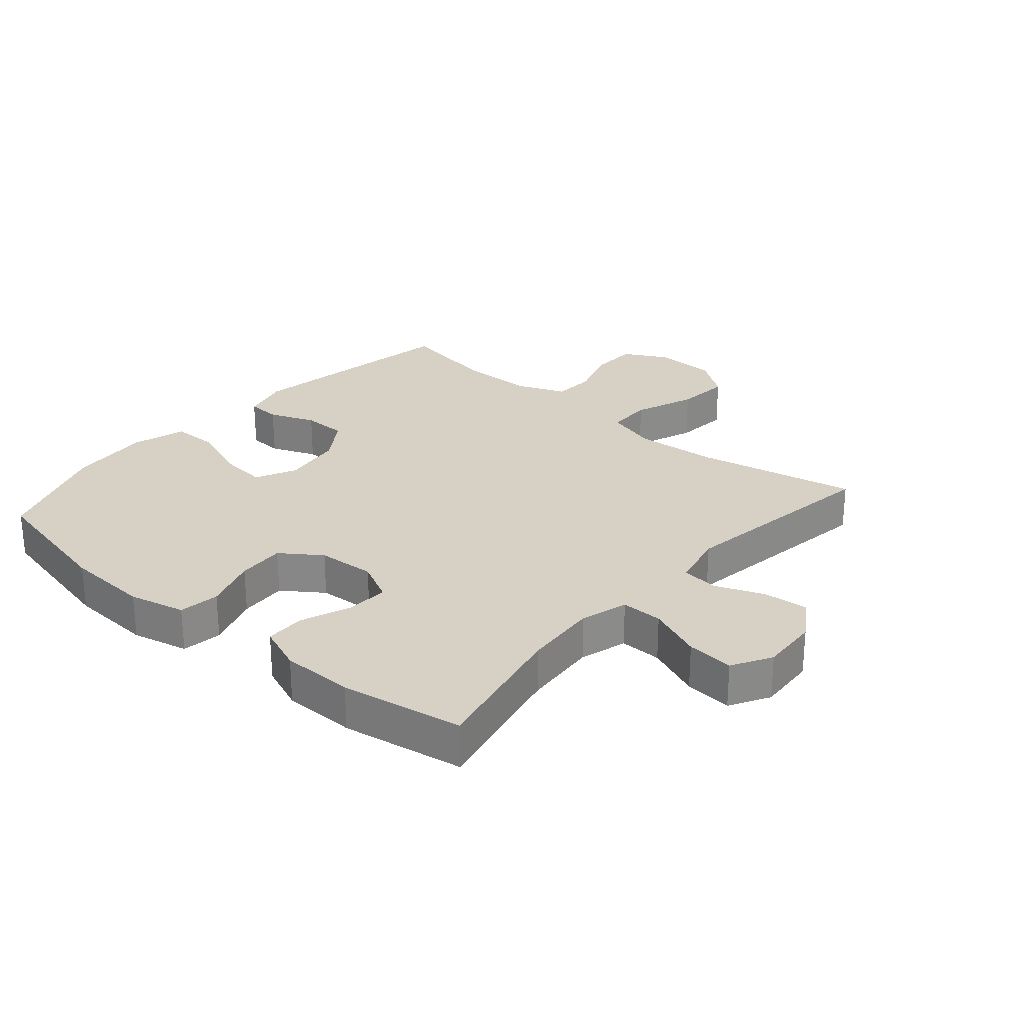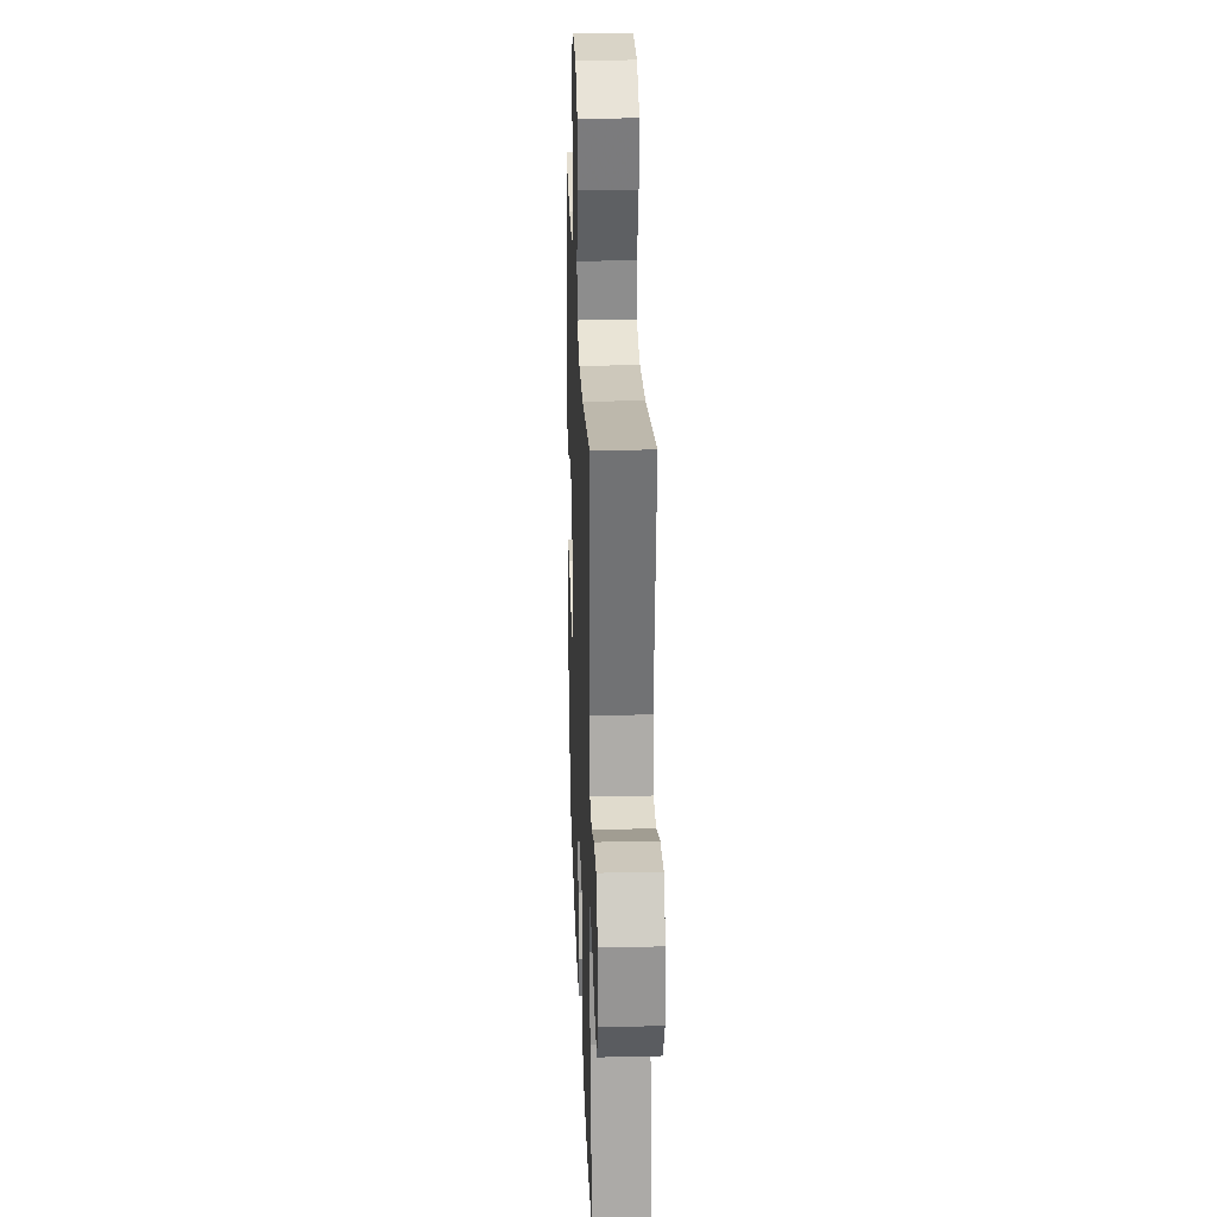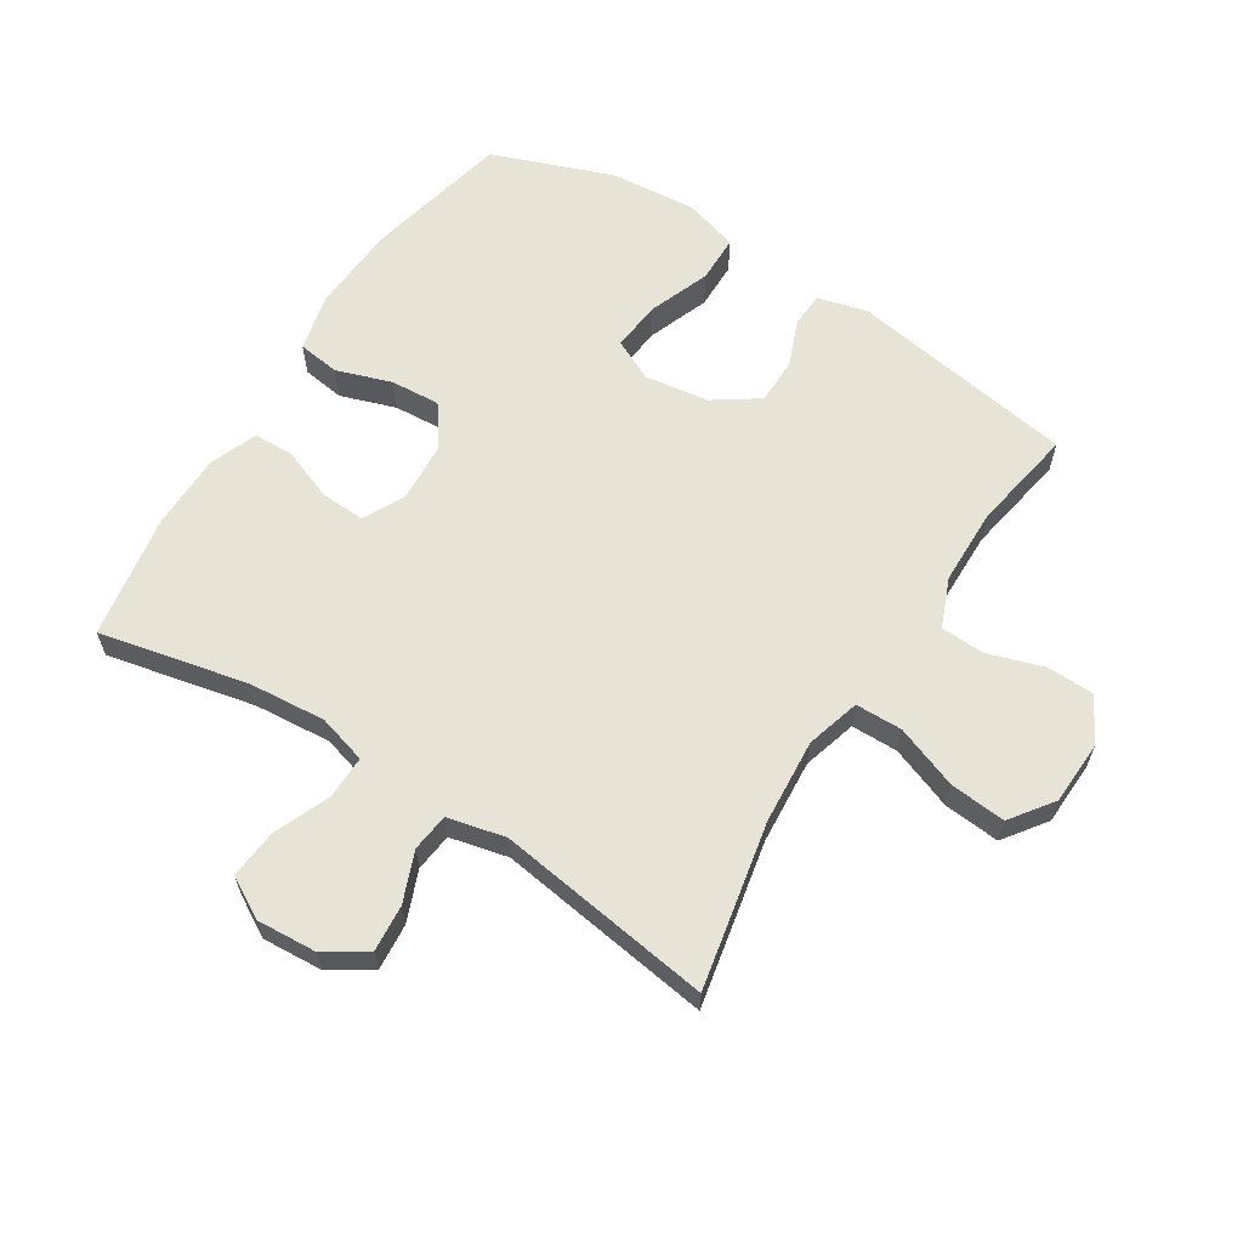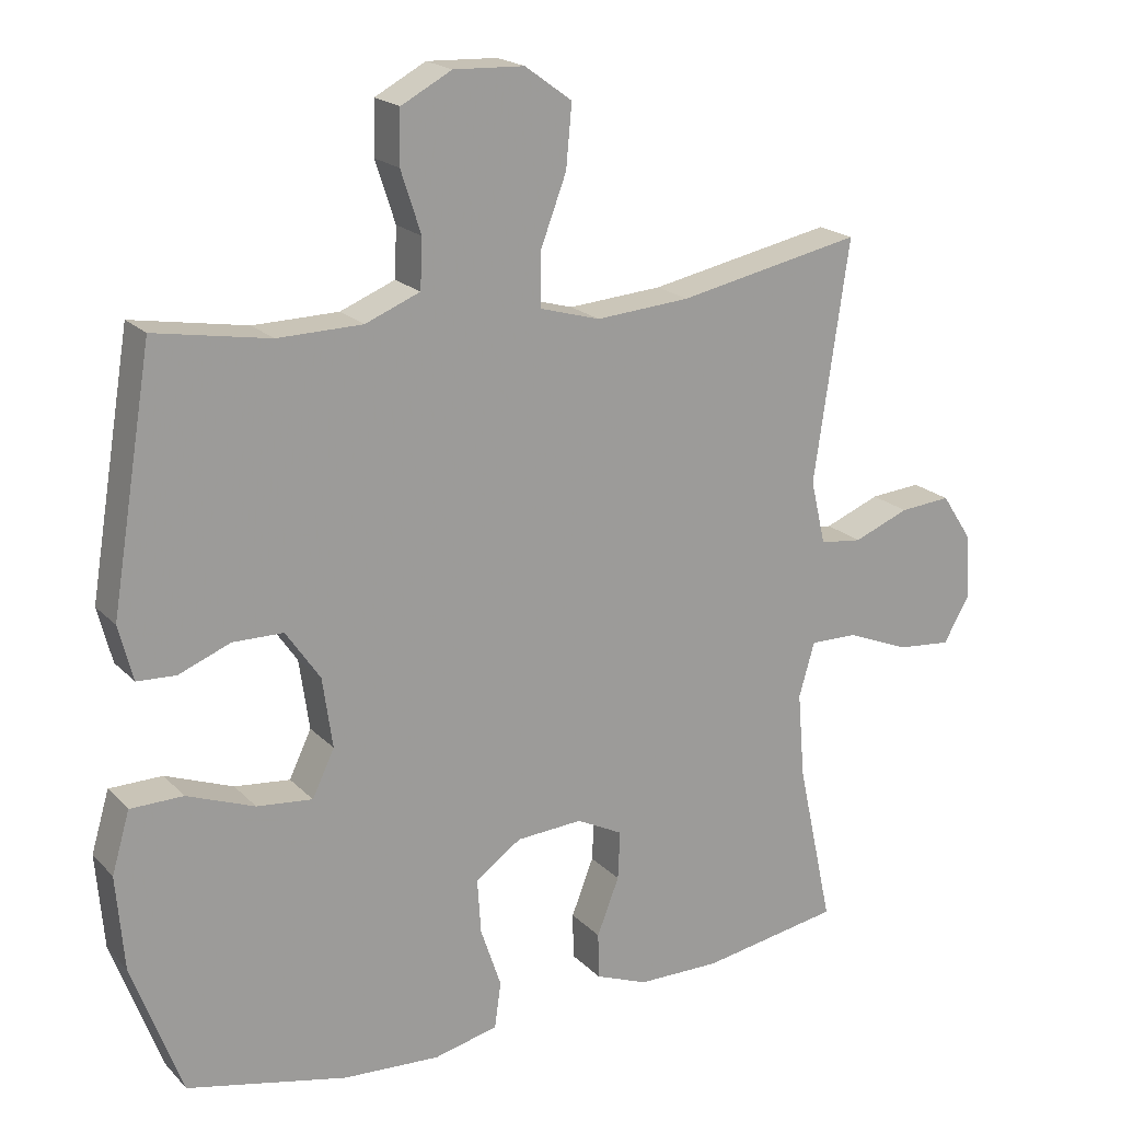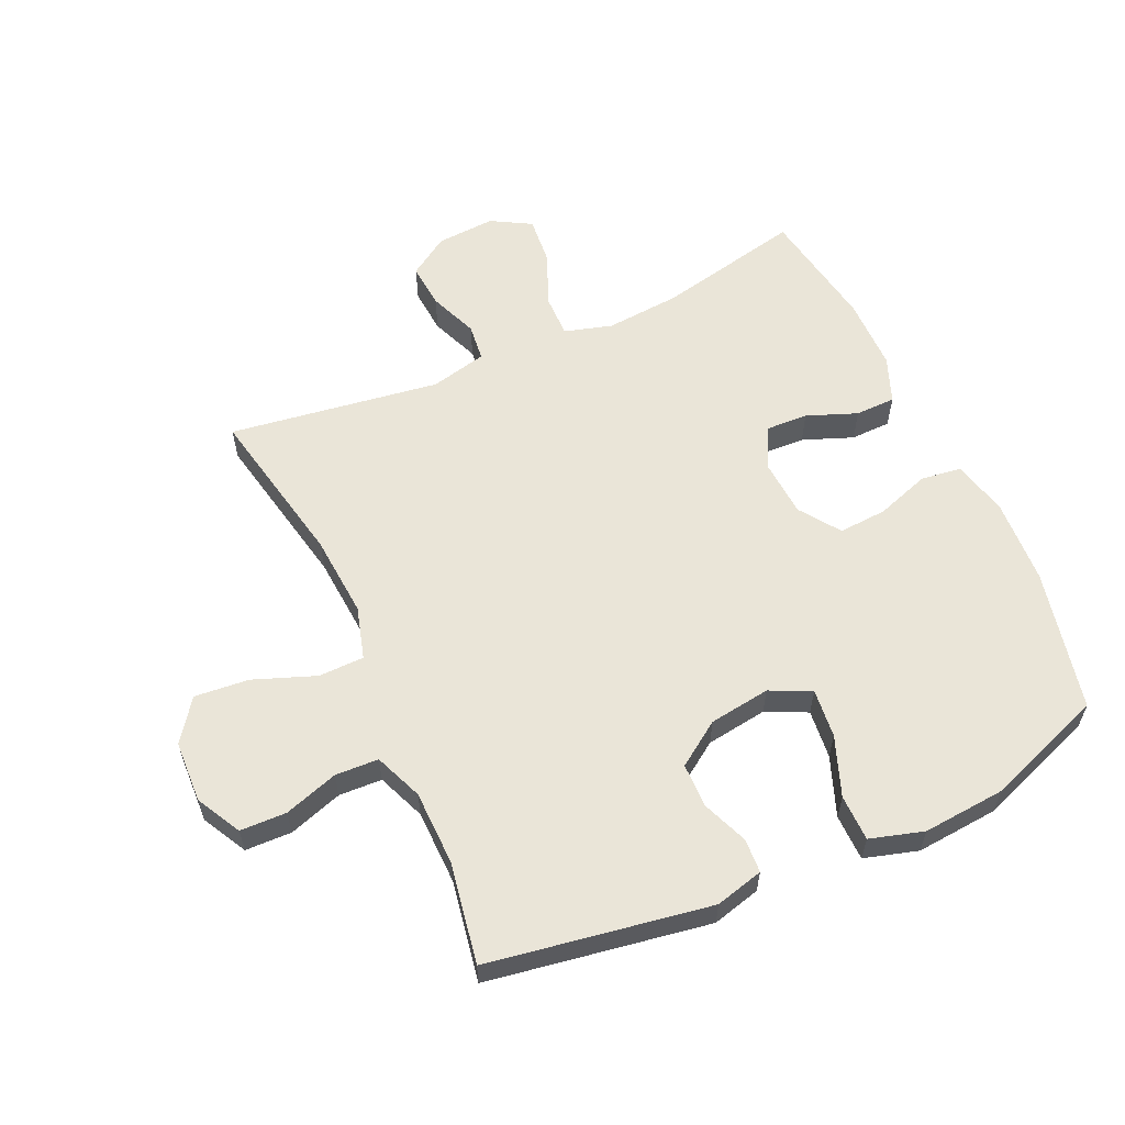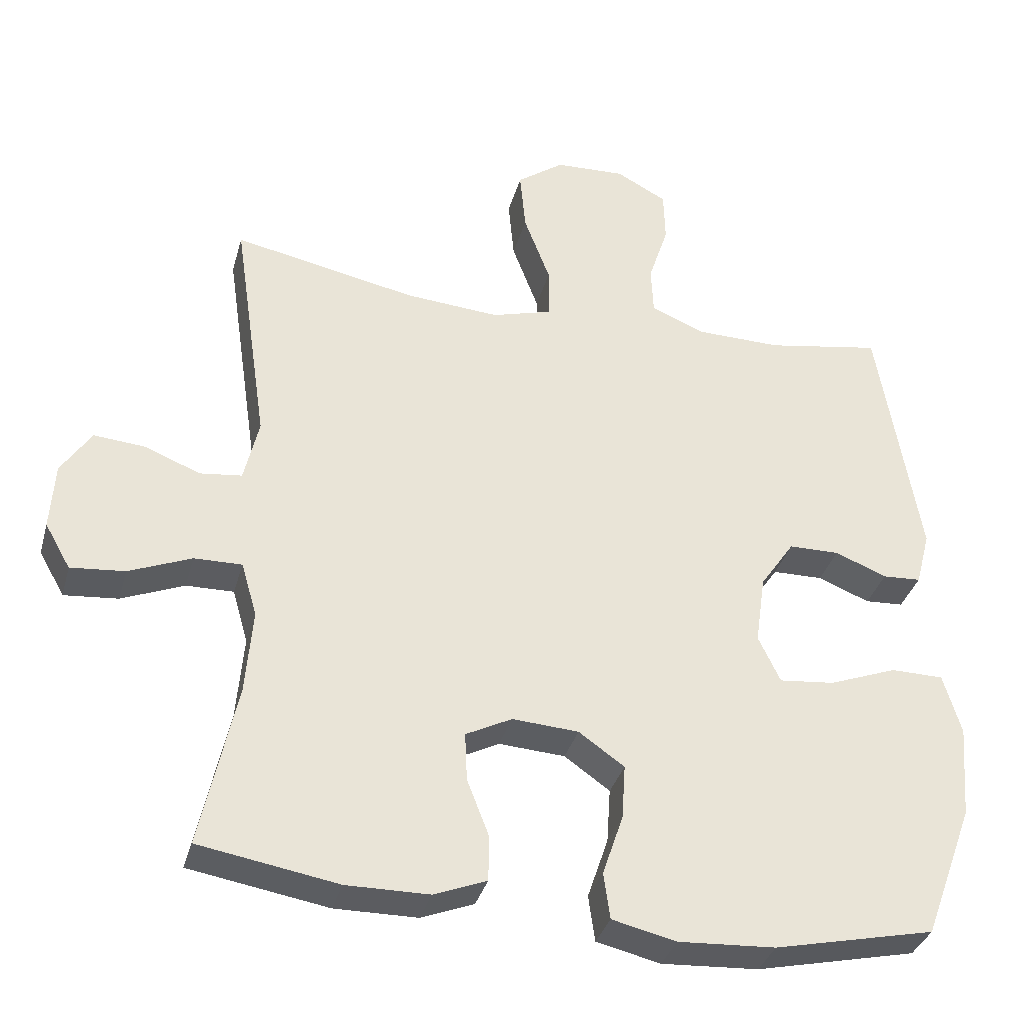
<metadata>
{"format":"obj","ext":"obj","renderer":"f3d","projection":"perspective","resolution":1024,"background":"white","views":[{"elev":26.8,"azim":-139.2,"up":"+Y"},{"elev":26.4,"azim":-92.1,"up":"+Z"},{"elev":62.2,"azim":-57.7,"up":"+Y"},{"elev":19.6,"azim":150.2,"up":"+Z"},{"elev":59.0,"azim":65.6,"up":"+Y"},{"elev":-34.8,"azim":-14.9,"up":"+Z"}]}
</metadata>
<code>
v -0.5 0.07 0.5
v -0.242 0.07 0.448
v -0.11 0.07 0.438
v -0.026 0.07 0.462
v -0.025 0.07 0.535
v -0.062 0.07 0.633
v -0.07 0.07 0.72
v -0.004 0.07 0.768
v 0.095 0.07 0.772
v 0.166 0.07 0.734
v 0.168 0.07 0.66
v 0.14 0.07 0.574
v 0.143 0.07 0.505
v 0.22 0.07 0.474
v 0.339 0.07 0.472
v 0.5 0.07 0.5
v 0.558 0.07 0.148
v 0.538 0.07 0.071
v 0.484 0.07 0.068
v 0.411 0.07 0.097
v 0.34 0.07 0.096
v 0.292 0.07 0.026
v 0.278 0.07 -0.072
v 0.309 0.07 -0.137
v 0.387 0.07 -0.129
v 0.482 0.07 -0.093
v 0.556 0.07 -0.094
v 0.581 0.07 -0.179
v 0.57 0.07 -0.311
v 0.5 0.07 -0.5
v 0.275 0.07 -0.55
v 0.139 0.07 -0.558
v 0.049 0.07 -0.537
v 0.04 0.07 -0.472
v 0.069 0.07 -0.386
v 0.074 0.07 -0.309
v 0.01 0.07 -0.264
v -0.083 0.07 -0.258
v -0.148 0.07 -0.291
v -0.145 0.07 -0.359
v -0.114 0.07 -0.439
v -0.115 0.07 -0.503
v -0.189 0.07 -0.532
v -0.305 0.07 -0.533
v -0.5 0.07 -0.5
v -0.45 0.07 -0.269
v -0.44 0.07 -0.149
v -0.462 0.07 -0.073
v -0.529 0.07 -0.074
v -0.617 0.07 -0.11
v -0.693 0.07 -0.117
v -0.729 0.07 -0.054
v -0.723 0.07 0.04
v -0.681 0.07 0.104
v -0.609 0.07 0.098
v -0.531 0.07 0.067
v -0.472 0.07 0.074
v -0.451 0.07 0.164
v -0.5 0 0.5
v -0.242 0 0.448
v -0.11 0 0.438
v -0.026 0 0.462
v -0.025 0 0.535
v -0.062 0 0.633
v -0.07 0 0.72
v -0.004 0 0.768
v 0.095 0 0.772
v 0.166 0 0.734
v 0.168 0 0.66
v 0.14 0 0.574
v 0.143 0 0.505
v 0.22 0 0.474
v 0.339 0 0.472
v 0.5 0 0.5
v 0.558 0 0.148
v 0.538 0 0.071
v 0.484 0 0.068
v 0.411 0 0.097
v 0.34 0 0.096
v 0.292 0 0.026
v 0.278 0 -0.072
v 0.309 0 -0.137
v 0.387 0 -0.129
v 0.482 0 -0.093
v 0.556 0 -0.094
v 0.581 0 -0.179
v 0.57 0 -0.311
v 0.5 0 -0.5
v 0.275 0 -0.55
v 0.139 0 -0.558
v 0.049 0 -0.537
v 0.04 0 -0.472
v 0.069 0 -0.386
v 0.074 0 -0.309
v 0.01 0 -0.264
v -0.083 0 -0.258
v -0.148 0 -0.291
v -0.145 0 -0.359
v -0.114 0 -0.439
v -0.115 0 -0.503
v -0.189 0 -0.532
v -0.305 0 -0.533
v -0.5 0 -0.5
v -0.45 0 -0.269
v -0.44 0 -0.149
v -0.462 0 -0.073
v -0.529 0 -0.074
v -0.617 0 -0.11
v -0.693 0 -0.117
v -0.729 0 -0.054
v -0.723 0 0.04
v -0.681 0 0.104
v -0.609 0 0.098
v -0.531 0 0.067
v -0.472 0 0.074
v -0.451 0 0.164
f 54 55 56
f 53 54 56
f 52 53 56
f 51 52 56
f 50 51 56
f 49 50 56
f 48 49 56 57
f 47 48 57 58
f 44 45 46
f 43 44 46
f 42 43 46
f 41 42 46
f 40 41 46
f 39 40 46 47
f 38 39 47 58
f 33 34 35
f 32 33 35
f 31 32 35
f 30 31 35
f 29 30 35
f 28 29 35
f 27 28 35
f 26 27 35
f 25 26 35
f 24 25 35 36
f 23 24 36 37
f 18 19 20
f 17 18 20
f 16 17 20
f 15 16 20
f 14 15 20 21
f 13 14 21 22
f 10 11 12
f 9 10 12
f 8 9 12
f 7 8 12
f 6 7 12
f 5 6 12
f 4 5 12 13
f 37 38 58
f 23 37 58
f 22 23 58
f 13 22 58
f 4 13 58
f 3 4 58
f 58 1 2
f 2 3 58
f 114 113 112
f 114 112 111
f 114 111 110
f 114 110 109
f 114 109 108
f 114 108 107
f 115 114 107 106
f 116 115 106 105
f 104 103 102
f 104 102 101
f 104 101 100
f 104 100 99
f 104 99 98
f 105 104 98 97
f 116 105 97 96
f 93 92 91
f 93 91 90
f 93 90 89
f 93 89 88
f 93 88 87
f 93 87 86
f 93 86 85
f 93 85 84
f 93 84 83
f 94 93 83 82
f 95 94 82 81
f 78 77 76
f 78 76 75
f 78 75 74
f 78 74 73
f 79 78 73 72
f 80 79 72 71
f 70 69 68
f 70 68 67
f 70 67 66
f 70 66 65
f 70 65 64
f 70 64 63
f 71 70 63 62
f 116 96 95
f 116 95 81
f 116 81 80
f 116 80 71
f 116 71 62
f 116 62 61
f 60 59 116
f 116 61 60
f 1 59 60 2
f 2 60 61 3
f 3 61 62 4
f 4 62 63 5
f 5 63 64 6
f 6 64 65 7
f 7 65 66 8
f 8 66 67 9
f 9 67 68 10
f 10 68 69 11
f 11 69 70 12
f 12 70 71 13
f 13 71 72 14
f 14 72 73 15
f 15 73 74 16
f 16 74 75 17
f 17 75 76 18
f 18 76 77 19
f 19 77 78 20
f 20 78 79 21
f 21 79 80 22
f 22 80 81 23
f 23 81 82 24
f 24 82 83 25
f 25 83 84 26
f 26 84 85 27
f 27 85 86 28
f 28 86 87 29
f 29 87 88 30
f 30 88 89 31
f 31 89 90 32
f 32 90 91 33
f 33 91 92 34
f 34 92 93 35
f 35 93 94 36
f 36 94 95 37
f 37 95 96 38
f 38 96 97 39
f 39 97 98 40
f 40 98 99 41
f 41 99 100 42
f 42 100 101 43
f 43 101 102 44
f 44 102 103 45
f 45 103 104 46
f 46 104 105 47
f 47 105 106 48
f 48 106 107 49
f 49 107 108 50
f 50 108 109 51
f 51 109 110 52
f 52 110 111 53
f 53 111 112 54
f 54 112 113 55
f 55 113 114 56
f 56 114 115 57
f 57 115 116 58
f 58 116 59 1

</code>
